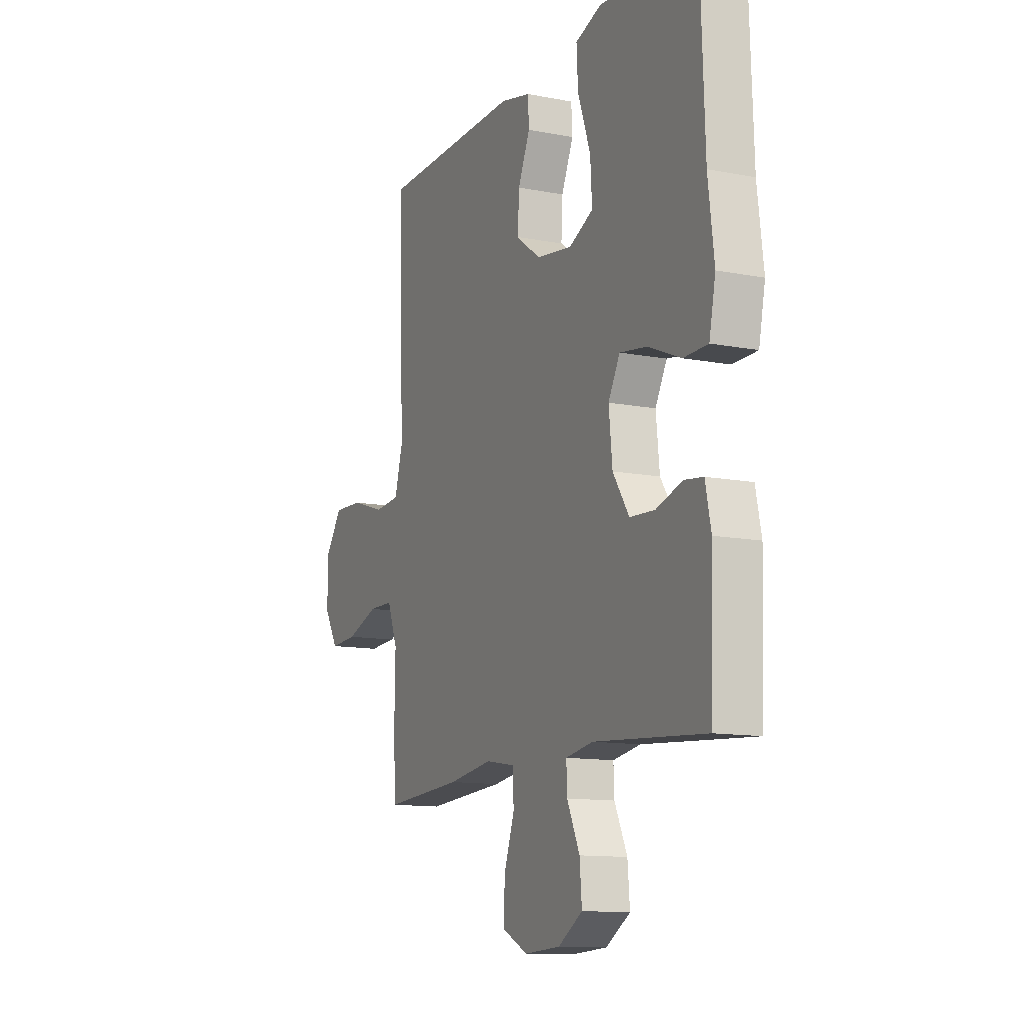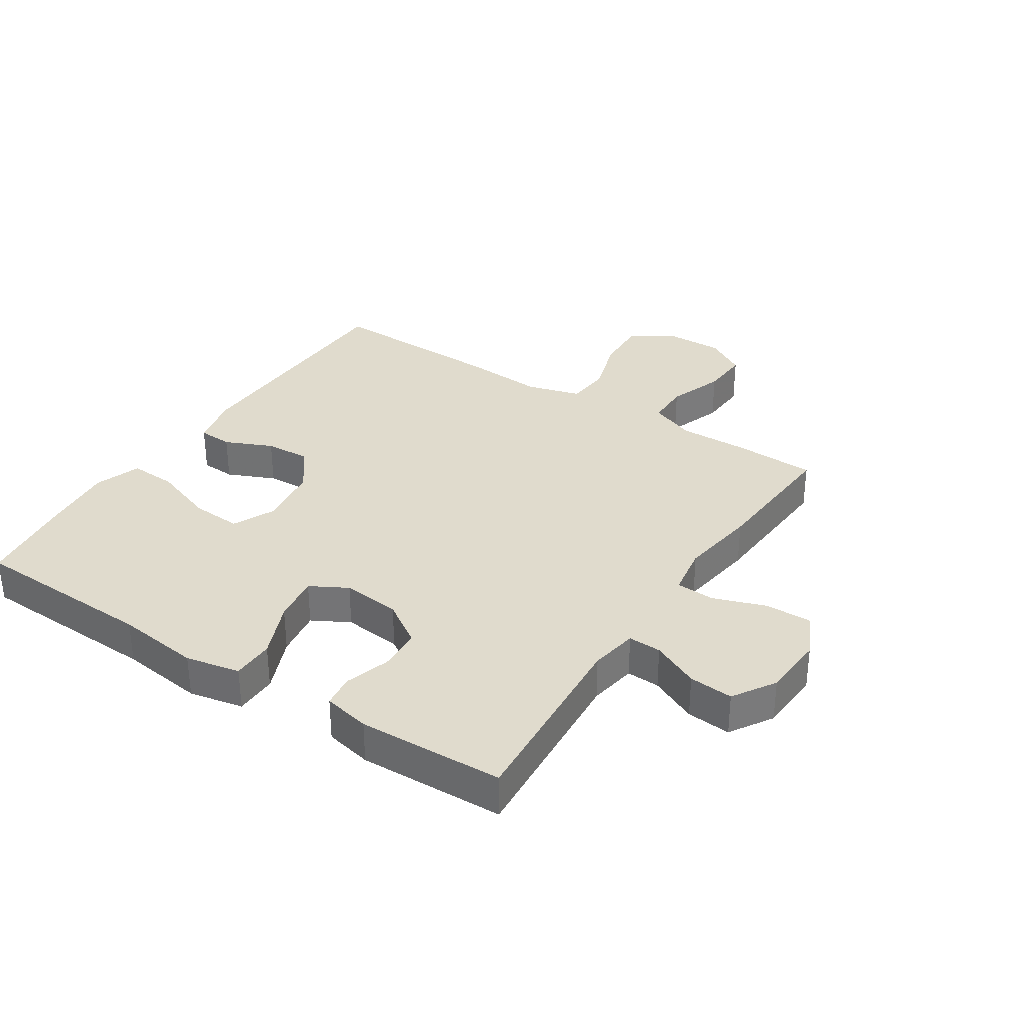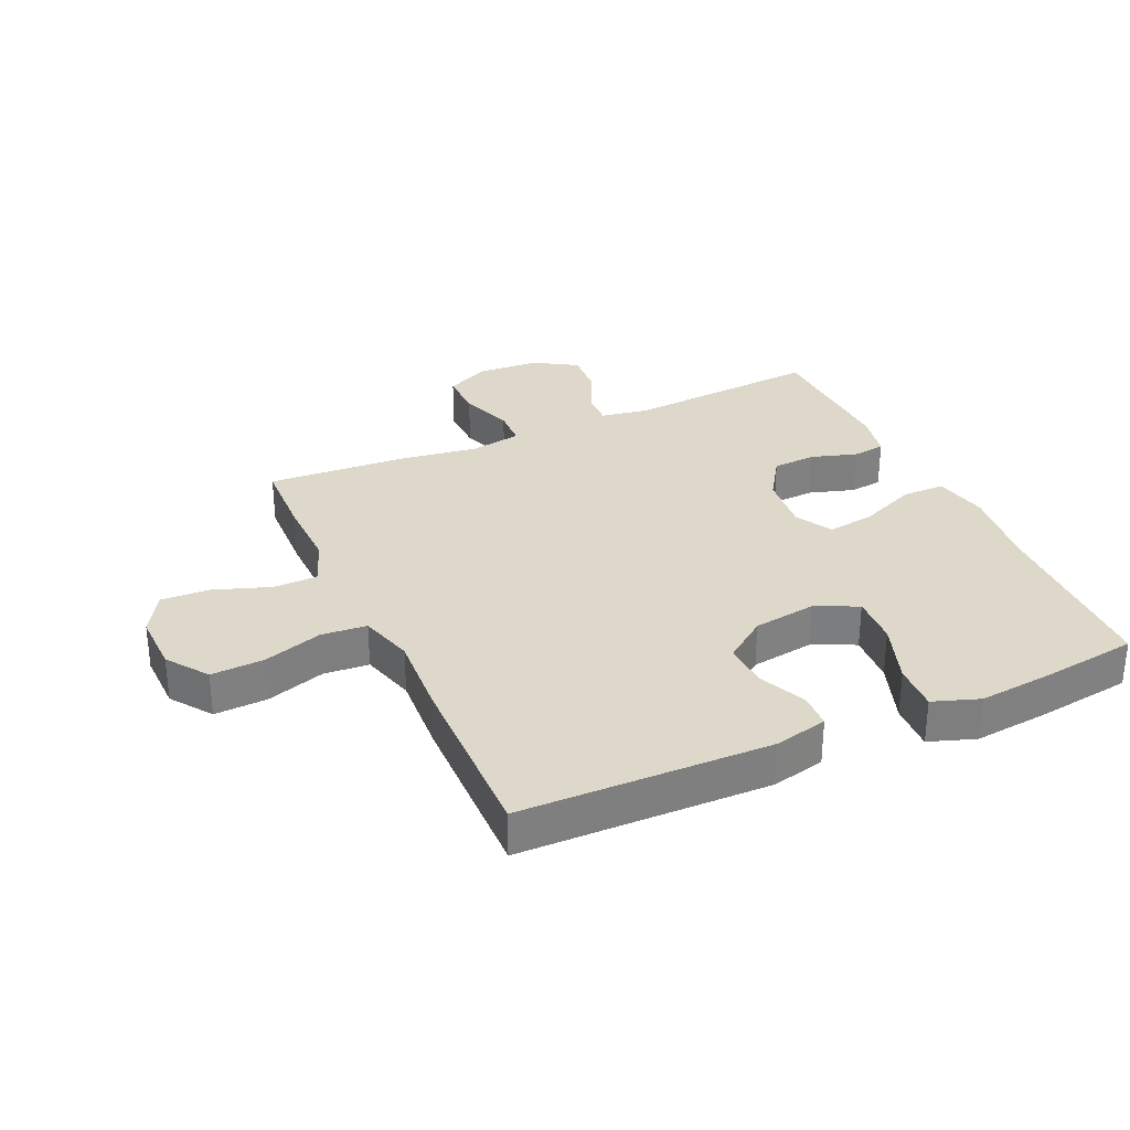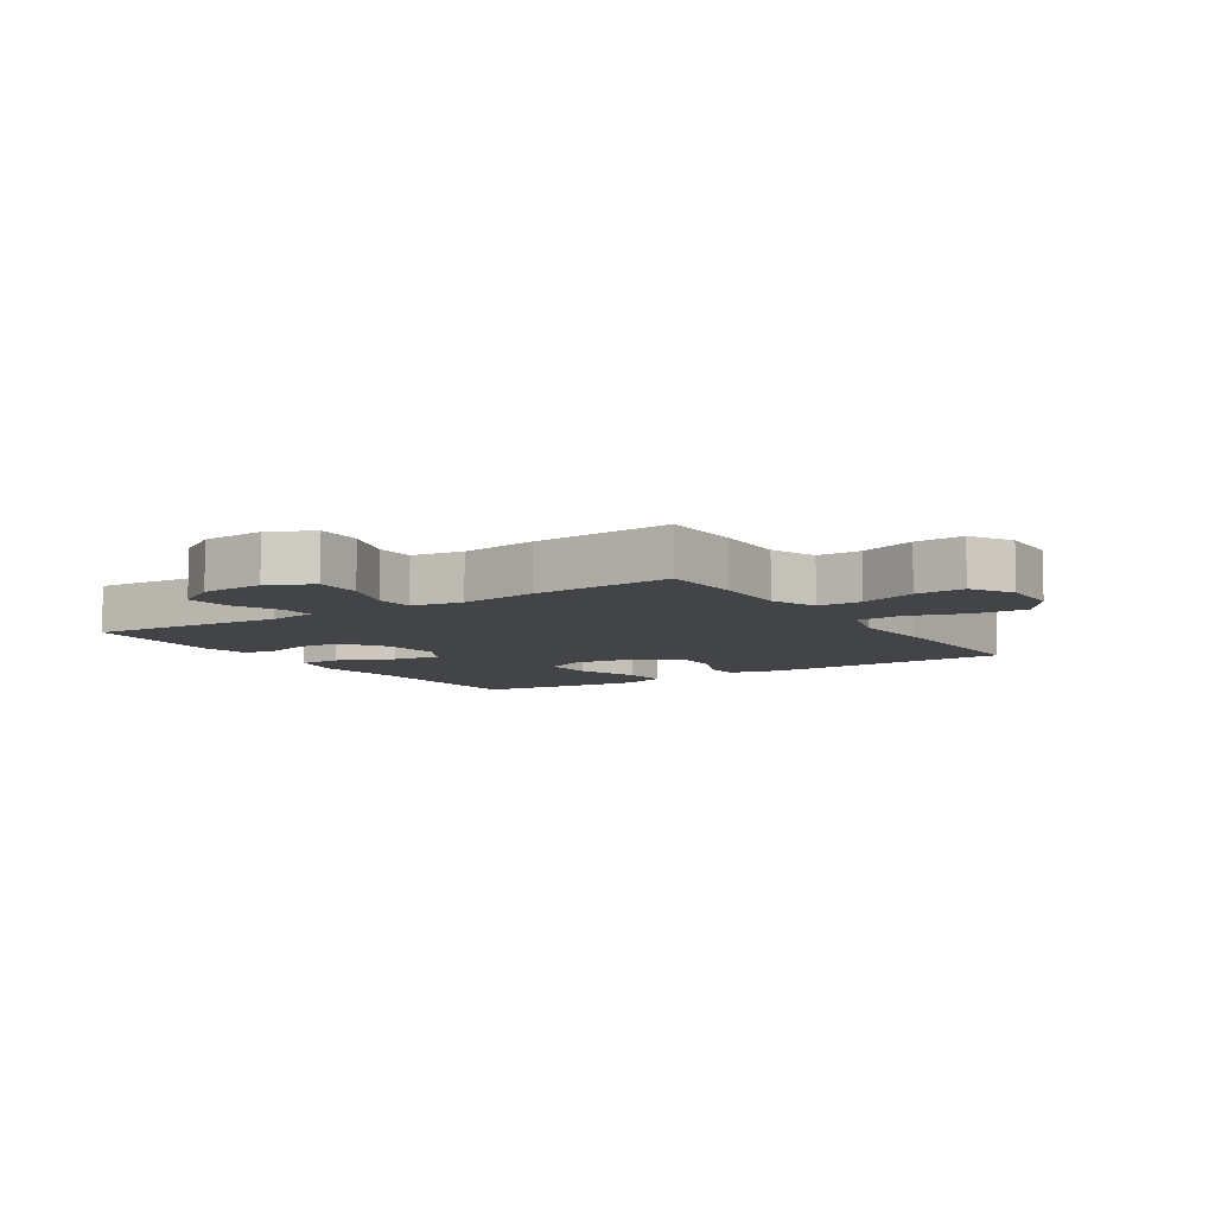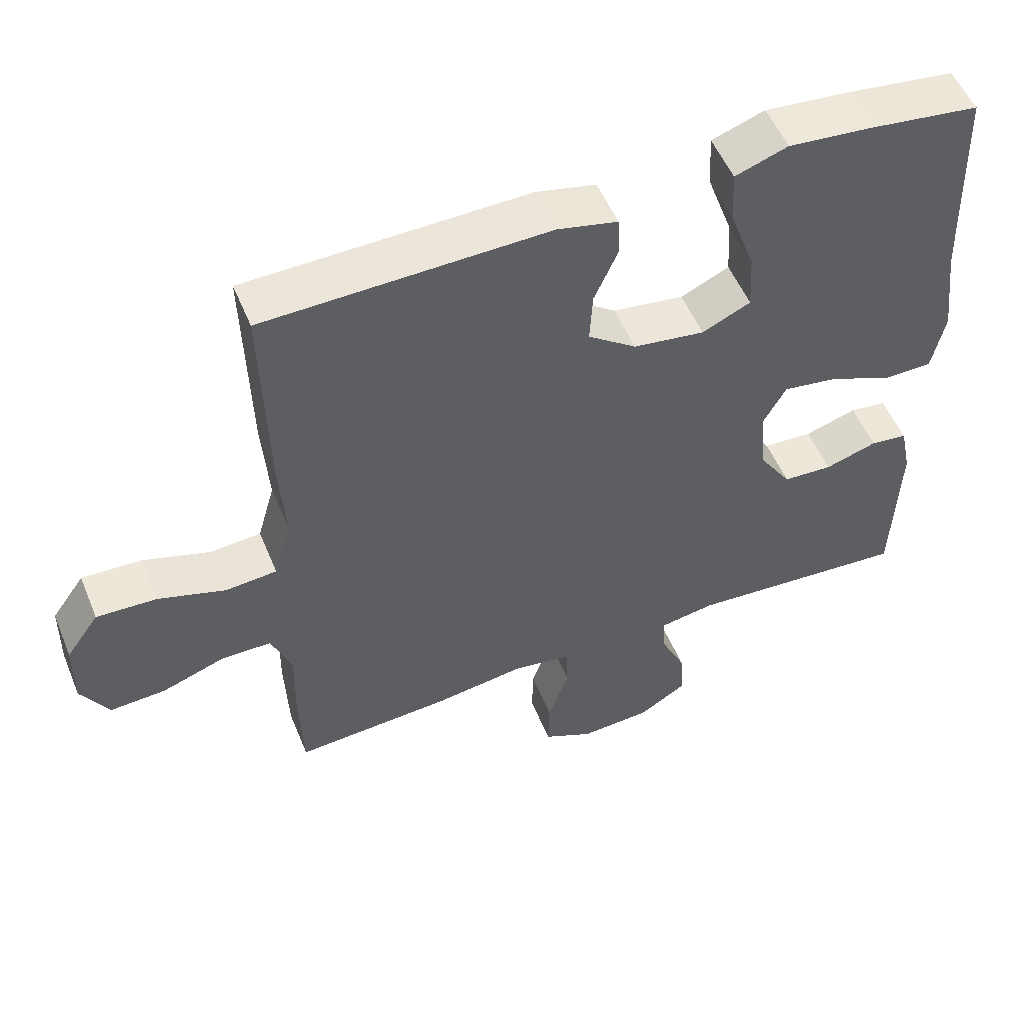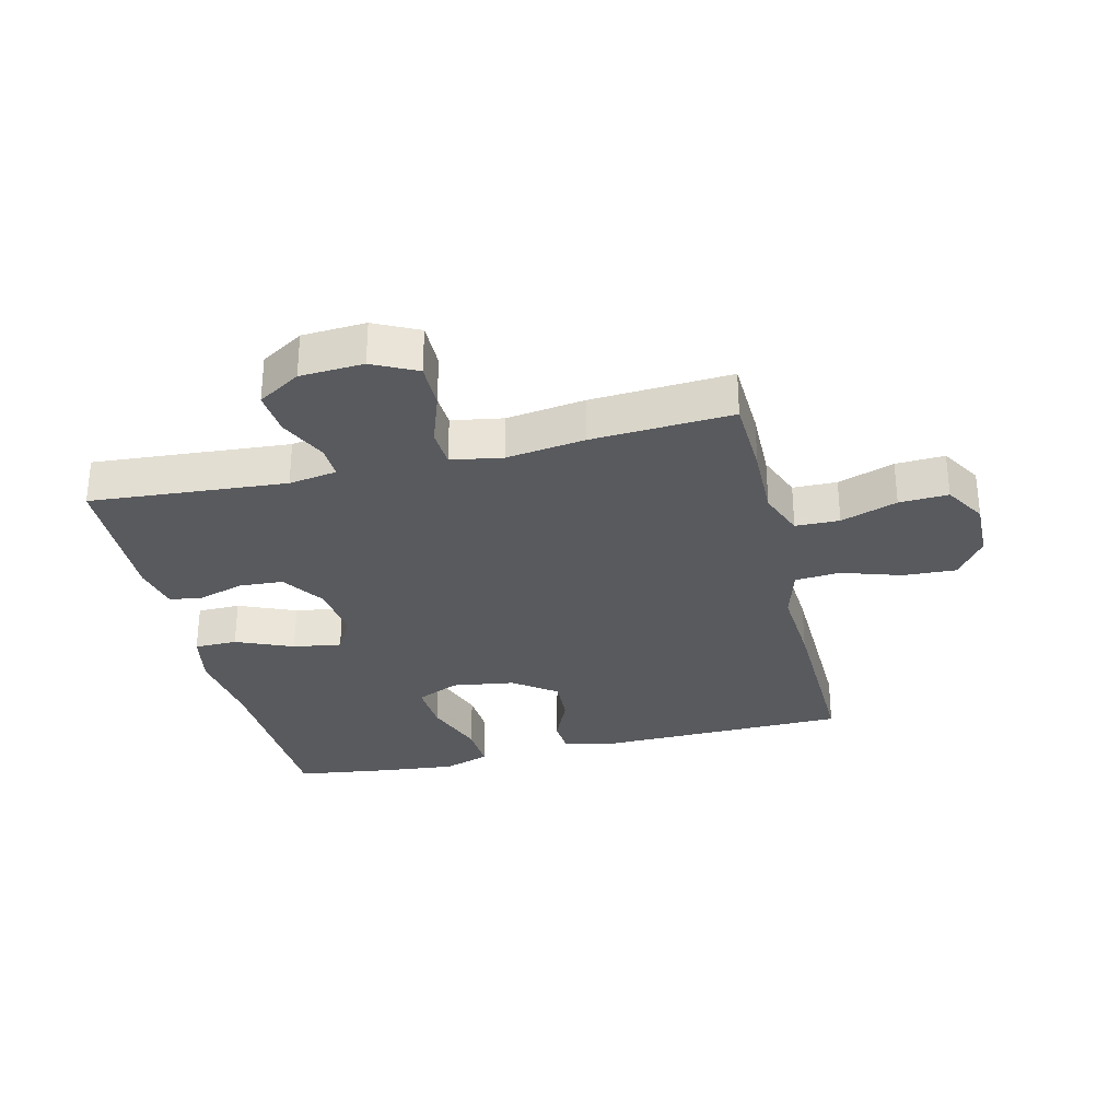
<metadata>
{"format":"obj","ext":"obj","renderer":"f3d","projection":"perspective","resolution":1024,"background":"white","views":[{"elev":-12.1,"azim":65.3,"up":"+Z"},{"elev":33.2,"azim":123.1,"up":"+Y"},{"elev":31.0,"azim":-24.4,"up":"+Y"},{"elev":-7.8,"azim":-147.0,"up":"+Y"},{"elev":53.3,"azim":-22.2,"up":"+Z"},{"elev":-30.5,"azim":-166.5,"up":"+Y"}]}
</metadata>
<code>
v 0.5 0.07 -0.5
v 0.184 0.07 -0.476
v 0.106 0.07 -0.489
v 0.108 0.07 -0.543
v 0.144 0.07 -0.62
v 0.15 0.07 -0.692
v 0.081 0.07 -0.735
v -0.021 0.07 -0.741
v -0.092 0.07 -0.706
v -0.091 0.07 -0.631
v -0.061 0.07 -0.545
v -0.064 0.07 -0.482
v -0.147 0.07 -0.468
v -0.273 0.07 -0.486
v -0.5 0.07 -0.5
v -0.505 0.07 -0.37
v -0.503 0.07 -0.253
v -0.532 0.07 -0.178
v -0.603 0.07 -0.177
v -0.694 0.07 -0.209
v -0.773 0.07 -0.213
v -0.813 0.07 -0.146
v -0.811 0.07 -0.049
v -0.764 0.07 0.017
v -0.678 0.07 0.013
v -0.582 0.07 -0.018
v -0.509 0.07 -0.012
v -0.484 0.07 0.076
v -0.493 0.07 0.209
v -0.5 0.07 0.5
v -0.097 0.07 0.508
v -0.011 0.07 0.488
v -0.008 0.07 0.432
v -0.042 0.07 0.355
v -0.046 0.07 0.281
v 0.023 0.07 0.23
v 0.125 0.07 0.215
v 0.194 0.07 0.247
v 0.189 0.07 0.329
v 0.153 0.07 0.43
v 0.149 0.07 0.507
v 0.224 0.07 0.533
v 0.344 0.07 0.521
v 0.5 0.07 0.5
v 0.511 0.07 0.2
v 0.528 0.07 0.064
v 0.51 0.07 -0.024
v 0.441 0.07 -0.025
v 0.349 0.07 0.014
v 0.271 0.07 0.026
v 0.238 0.07 -0.034
v 0.248 0.07 -0.129
v 0.294 0.07 -0.199
v 0.365 0.07 -0.203
v 0.439 0.07 -0.18
v 0.492 0.07 -0.187
v 0.508 0.07 -0.263
v 0.5 0 -0.5
v 0.184 0 -0.476
v 0.106 0 -0.489
v 0.108 0 -0.543
v 0.144 0 -0.62
v 0.15 0 -0.692
v 0.081 0 -0.735
v -0.021 0 -0.741
v -0.092 0 -0.706
v -0.091 0 -0.631
v -0.061 0 -0.545
v -0.064 0 -0.482
v -0.147 0 -0.468
v -0.273 0 -0.486
v -0.5 0 -0.5
v -0.505 0 -0.37
v -0.503 0 -0.253
v -0.532 0 -0.178
v -0.603 0 -0.177
v -0.694 0 -0.209
v -0.773 0 -0.213
v -0.813 0 -0.146
v -0.811 0 -0.049
v -0.764 0 0.017
v -0.678 0 0.013
v -0.582 0 -0.018
v -0.509 0 -0.012
v -0.484 0 0.076
v -0.493 0 0.209
v -0.5 0 0.5
v -0.097 0 0.508
v -0.011 0 0.488
v -0.008 0 0.432
v -0.042 0 0.355
v -0.046 0 0.281
v 0.023 0 0.23
v 0.125 0 0.215
v 0.194 0 0.247
v 0.189 0 0.329
v 0.153 0 0.43
v 0.149 0 0.507
v 0.224 0 0.533
v 0.344 0 0.521
v 0.5 0 0.5
v 0.511 0 0.2
v 0.528 0 0.064
v 0.51 0 -0.024
v 0.441 0 -0.025
v 0.349 0 0.014
v 0.271 0 0.026
v 0.238 0 -0.034
v 0.248 0 -0.129
v 0.294 0 -0.199
v 0.365 0 -0.203
v 0.439 0 -0.18
v 0.492 0 -0.187
v 0.508 0 -0.263
f 54 55 56 57
f 53 54 57 1
f 46 47 48 49
f 45 46 49 50
f 44 45 50
f 43 44 50 51
f 39 40 41 42
f 38 39 42 43
f 31 32 33 34
f 31 34 35
f 28 29 30 31
f 27 28 31 35
f 23 24 25 26
f 23 26 27
f 22 23 27
f 19 20 21 22
f 18 19 22 27
f 17 18 27 35
f 13 14 15 16
f 12 13 16 17
f 8 9 10 11
f 8 11 12
f 7 8 12
f 4 5 6 7
f 3 4 7 12
f 2 3 12 17
f 53 1 2 17
f 38 43 51
f 37 38 51 52
f 36 37 52
f 35 36 52
f 17 35 52 53
f 114 113 112 111
f 58 114 111 110
f 106 105 104 103
f 107 106 103 102
f 107 102 101
f 108 107 101 100
f 99 98 97 96
f 100 99 96 95
f 91 90 89 88
f 92 91 88
f 88 87 86 85
f 92 88 85 84
f 83 82 81 80
f 84 83 80
f 84 80 79
f 79 78 77 76
f 84 79 76 75
f 92 84 75 74
f 73 72 71 70
f 74 73 70 69
f 68 67 66 65
f 69 68 65
f 69 65 64
f 64 63 62 61
f 69 64 61 60
f 74 69 60 59
f 74 59 58 110
f 108 100 95
f 109 108 95 94
f 109 94 93
f 109 93 92
f 110 109 92 74
f 1 58 59 2
f 2 59 60 3
f 3 60 61 4
f 4 61 62 5
f 5 62 63 6
f 6 63 64 7
f 7 64 65 8
f 8 65 66 9
f 9 66 67 10
f 10 67 68 11
f 11 68 69 12
f 12 69 70 13
f 13 70 71 14
f 14 71 72 15
f 15 72 73 16
f 16 73 74 17
f 17 74 75 18
f 18 75 76 19
f 19 76 77 20
f 20 77 78 21
f 21 78 79 22
f 22 79 80 23
f 23 80 81 24
f 24 81 82 25
f 25 82 83 26
f 26 83 84 27
f 27 84 85 28
f 28 85 86 29
f 29 86 87 30
f 30 87 88 31
f 31 88 89 32
f 32 89 90 33
f 33 90 91 34
f 34 91 92 35
f 35 92 93 36
f 36 93 94 37
f 37 94 95 38
f 38 95 96 39
f 39 96 97 40
f 40 97 98 41
f 41 98 99 42
f 42 99 100 43
f 43 100 101 44
f 44 101 102 45
f 45 102 103 46
f 46 103 104 47
f 47 104 105 48
f 48 105 106 49
f 49 106 107 50
f 50 107 108 51
f 51 108 109 52
f 52 109 110 53
f 53 110 111 54
f 54 111 112 55
f 55 112 113 56
f 56 113 114 57
f 57 114 58 1

</code>
